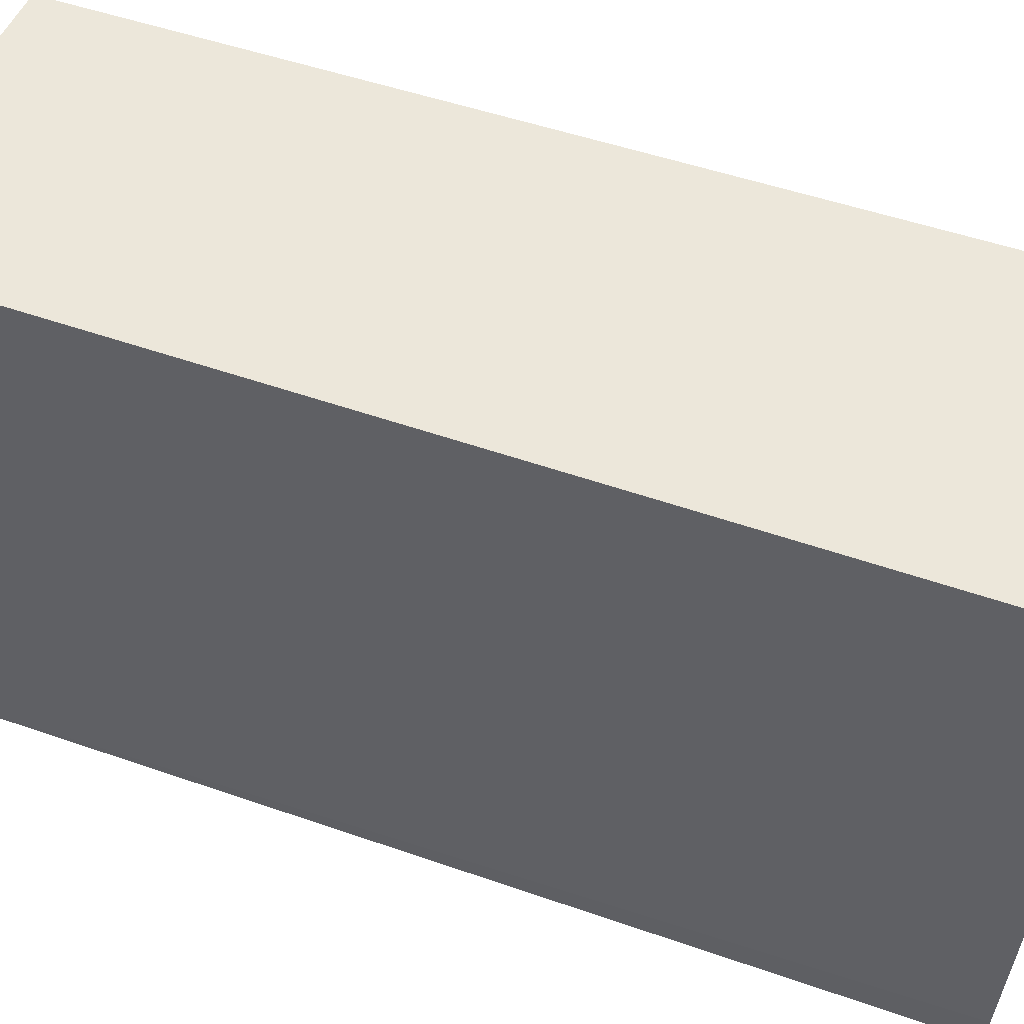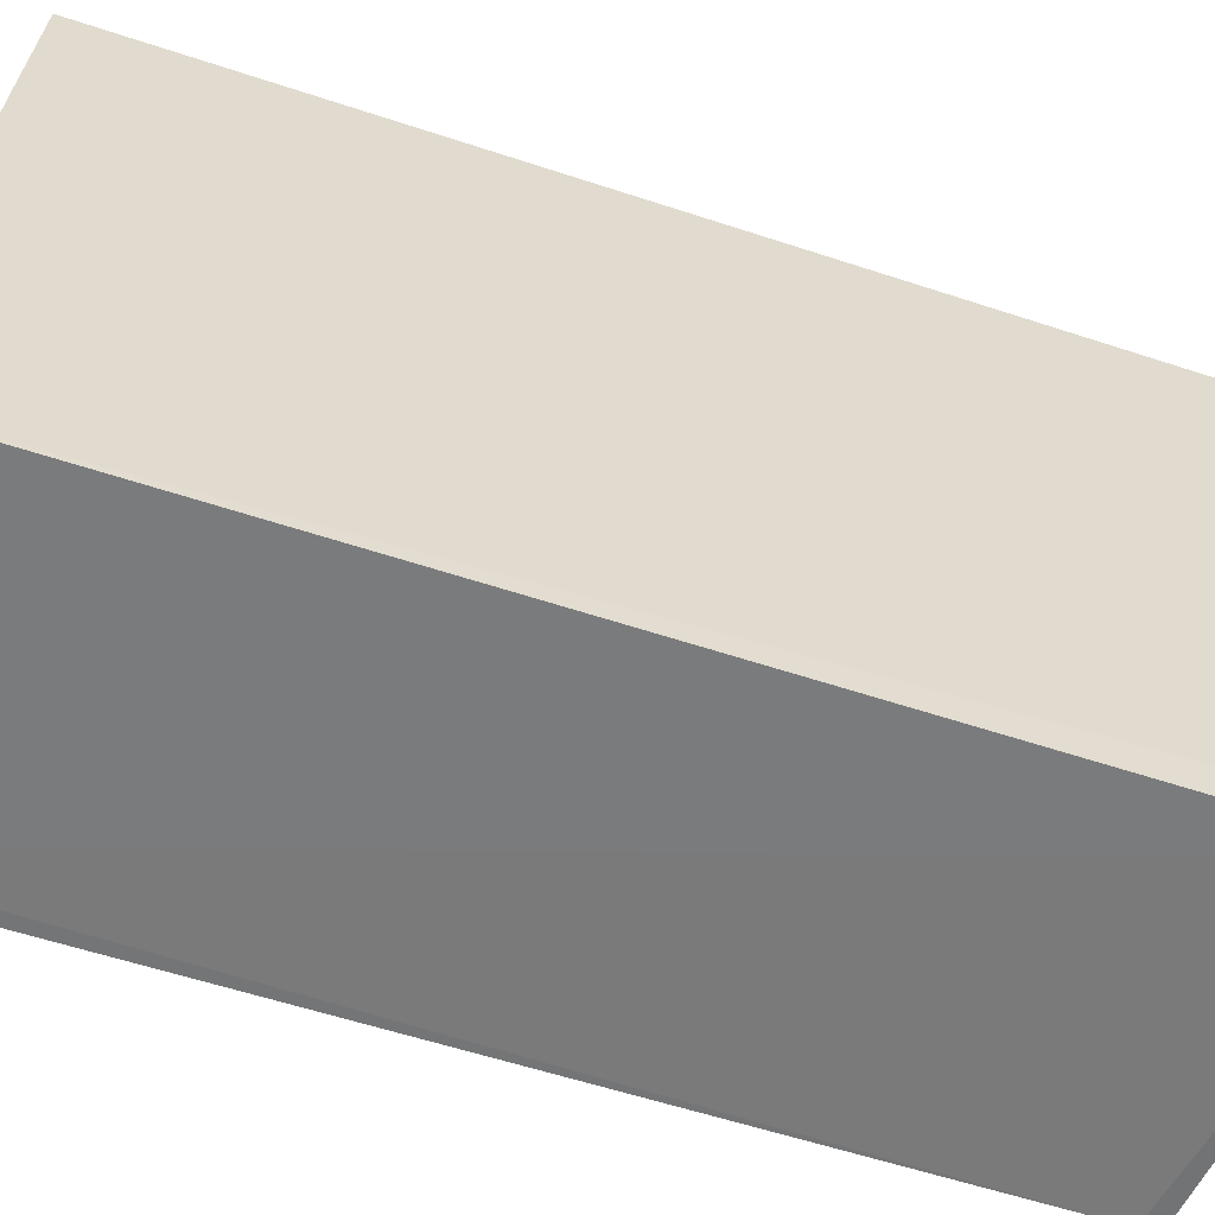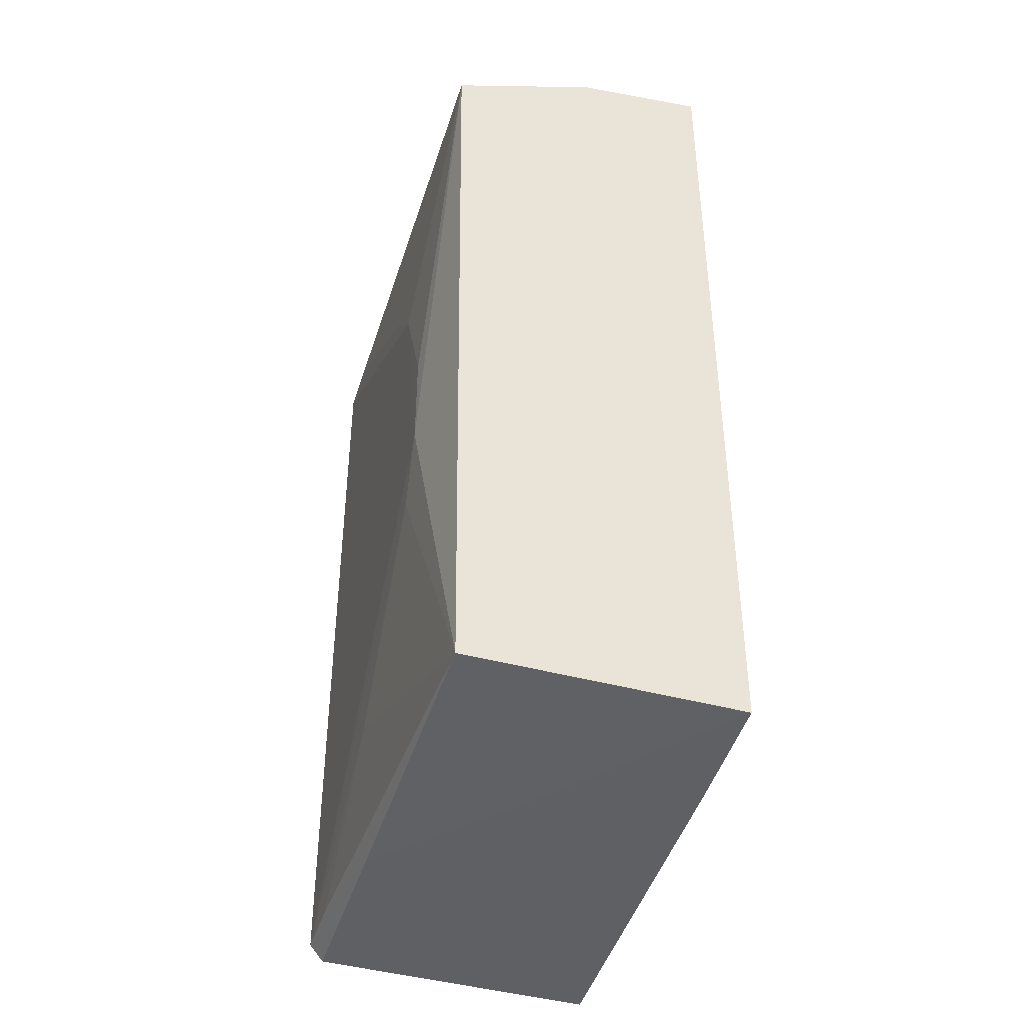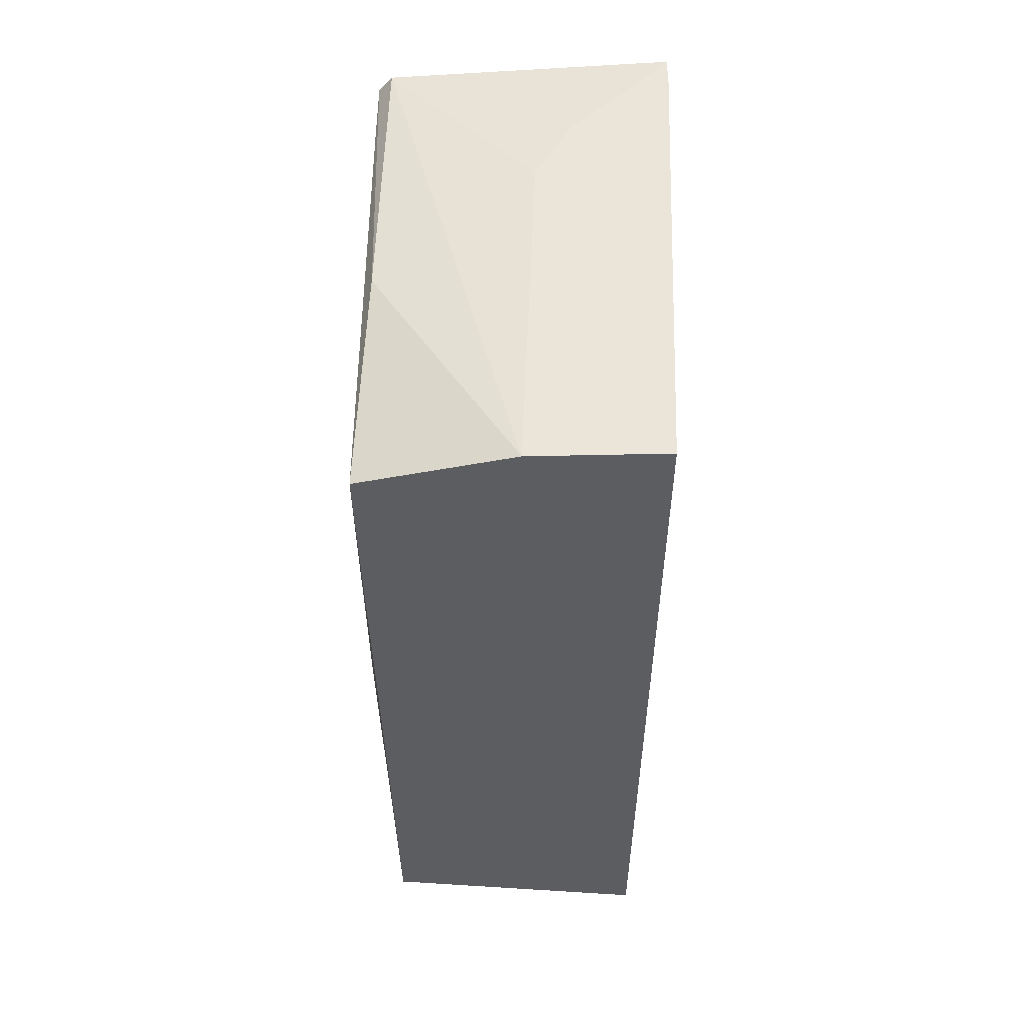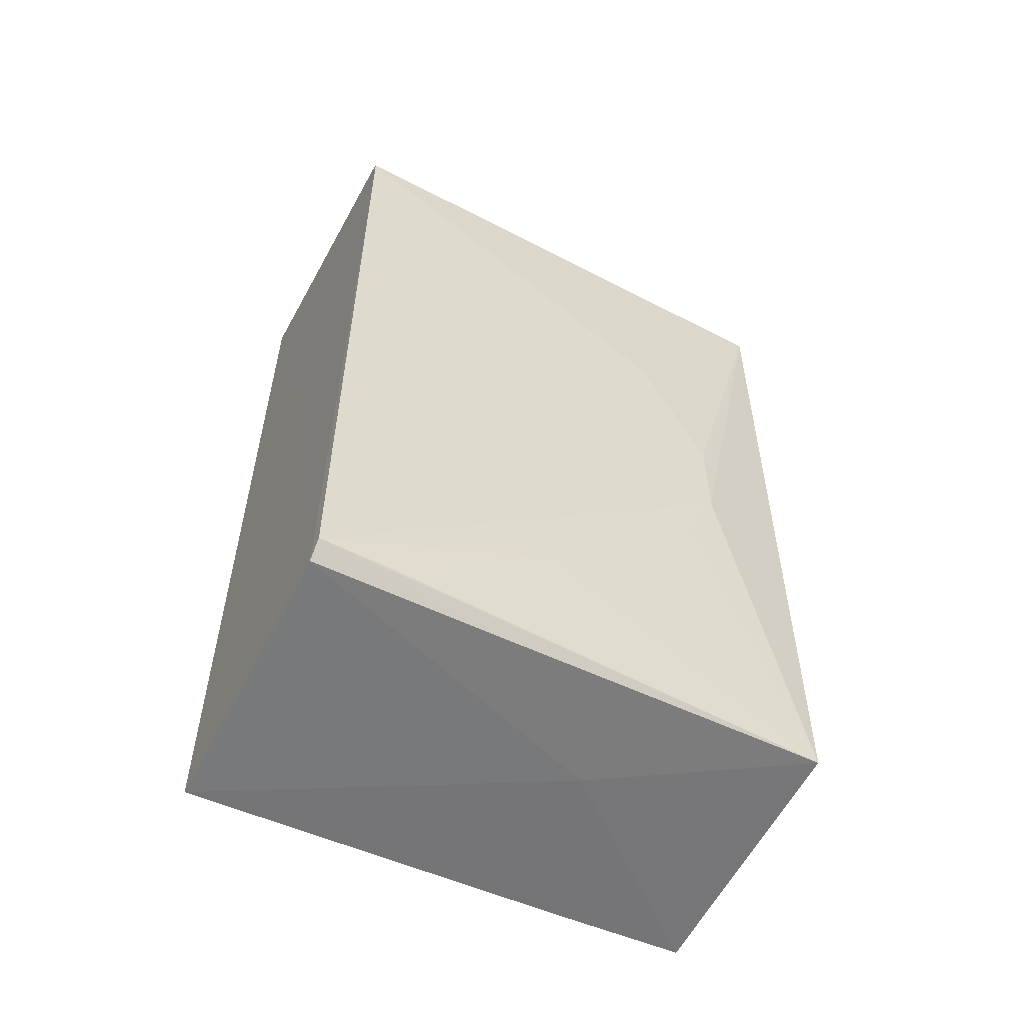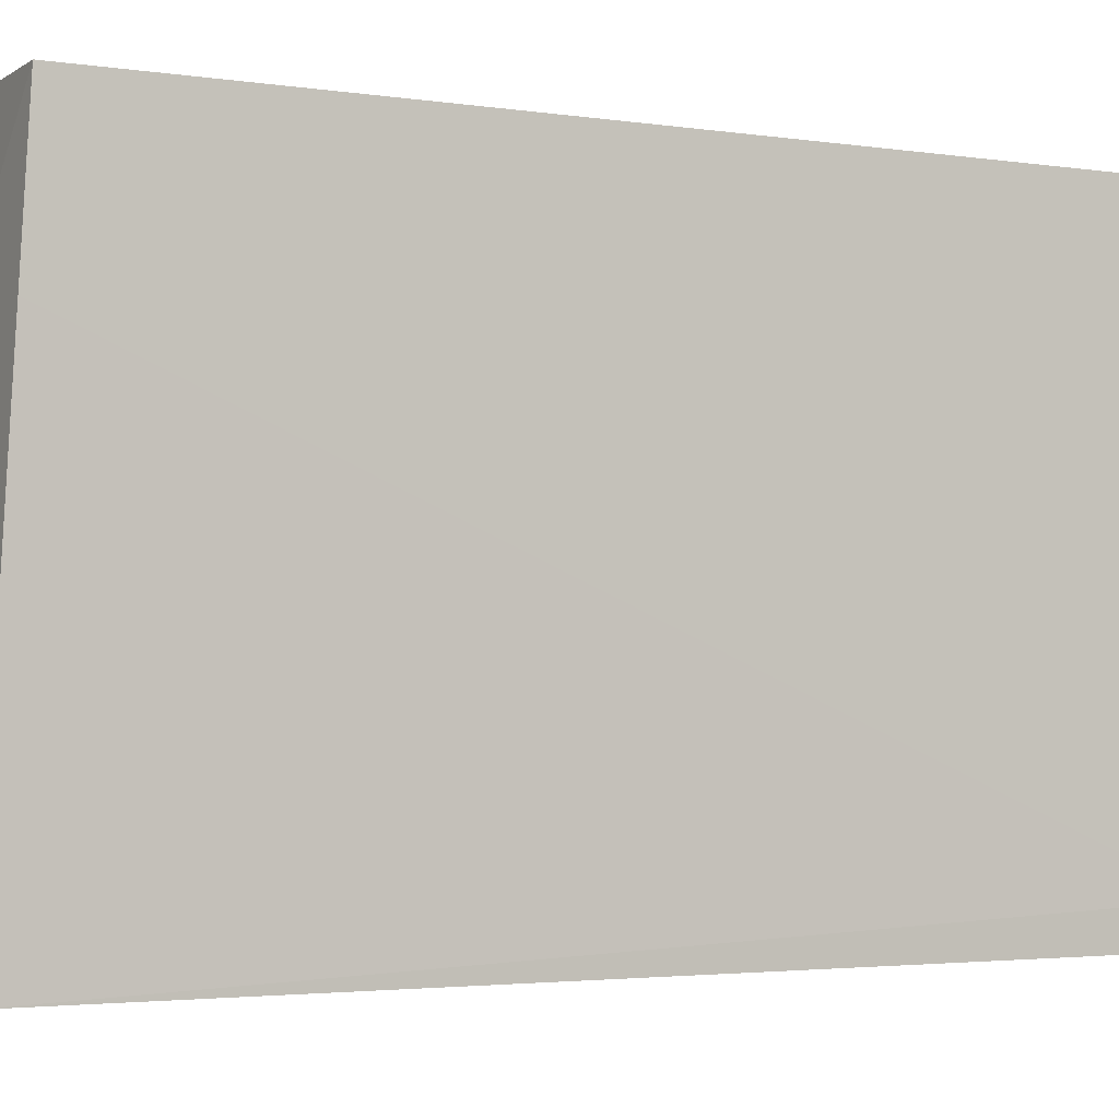
<metadata>
{"format":"obj","ext":"obj","renderer":"f3d","projection":"perspective","resolution":1024,"background":"white","views":[{"elev":52.7,"azim":110.7,"up":"+Z"},{"elev":-58.1,"azim":71.0,"up":"+Z"},{"elev":-40.8,"azim":-15.3,"up":"+Y"},{"elev":53.7,"azim":2.1,"up":"+Y"},{"elev":-56.2,"azim":-117.5,"up":"+Y"},{"elev":-2.8,"azim":60.7,"up":"+Z"}]}
</metadata>
<code>
v -0.0192 0.03213 0.08043
v -0.01923 -0.03134 0.08035
v -0.01923 -0.0335 0.04195
v -0.04079 0.0268 0.04198
v -0.0396 0.02795 0.08035
v -0.04089 -0.0313 0.04188
v -0.01923 0.03023 0.042
v -0.01913 0.03038 0.04453
v -0.0287 0.03144 0.08046
v -0.03986 -0.03253 0.04184
v -0.04077 -0.005531 0.07313
v -0.01916 -0.03191 0.07066
v -0.03893 -0.03031 0.08024
v -0.0395 0.02884 0.06362
v -0.02863 0.03022 0.05411
v -0.04076 0.01118 0.06833
v -0.03112 -0.0318 0.06587
v -0.04069 -0.02226 0.05872
v -0.0395 -0.03174 0.05626
v -0.04067 0.02691 0.04675
v -0.02144 0.03026 0.04453
v -0.03977 0.02815 0.0421
v -0.04075 0.001579 0.07313
v -0.04072 -0.01033 0.07073
v -0.04072 -0.03107 0.04666
v -0.0407 0.01589 0.06352
v -0.02623 0.03016 0.04934
f 8 3 7
f 9 2 1
f 10 7 3
f 10 6 4
f 10 4 7
f 12 8 1
f 12 1 2
f 12 3 8
f 13 9 5
f 13 2 9
f 13 5 11
f 14 5 9
f 15 9 1
f 16 4 6
f 16 6 11
f 17 10 3
f 17 3 12
f 17 12 2
f 17 2 13
f 19 13 6
f 19 6 10
f 19 17 13
f 19 10 17
f 20 14 4
f 20 5 14
f 21 1 8
f 21 8 7
f 22 14 9
f 22 9 15
f 22 4 14
f 22 21 7
f 22 7 4
f 23 16 11
f 23 11 5
f 23 5 16
f 24 18 13
f 24 13 11
f 24 11 6
f 24 6 18
f 25 18 6
f 25 6 13
f 25 13 18
f 26 16 5
f 26 5 20
f 26 20 4
f 26 4 16
f 27 22 15
f 27 21 22
f 27 15 1
f 27 1 21

</code>
